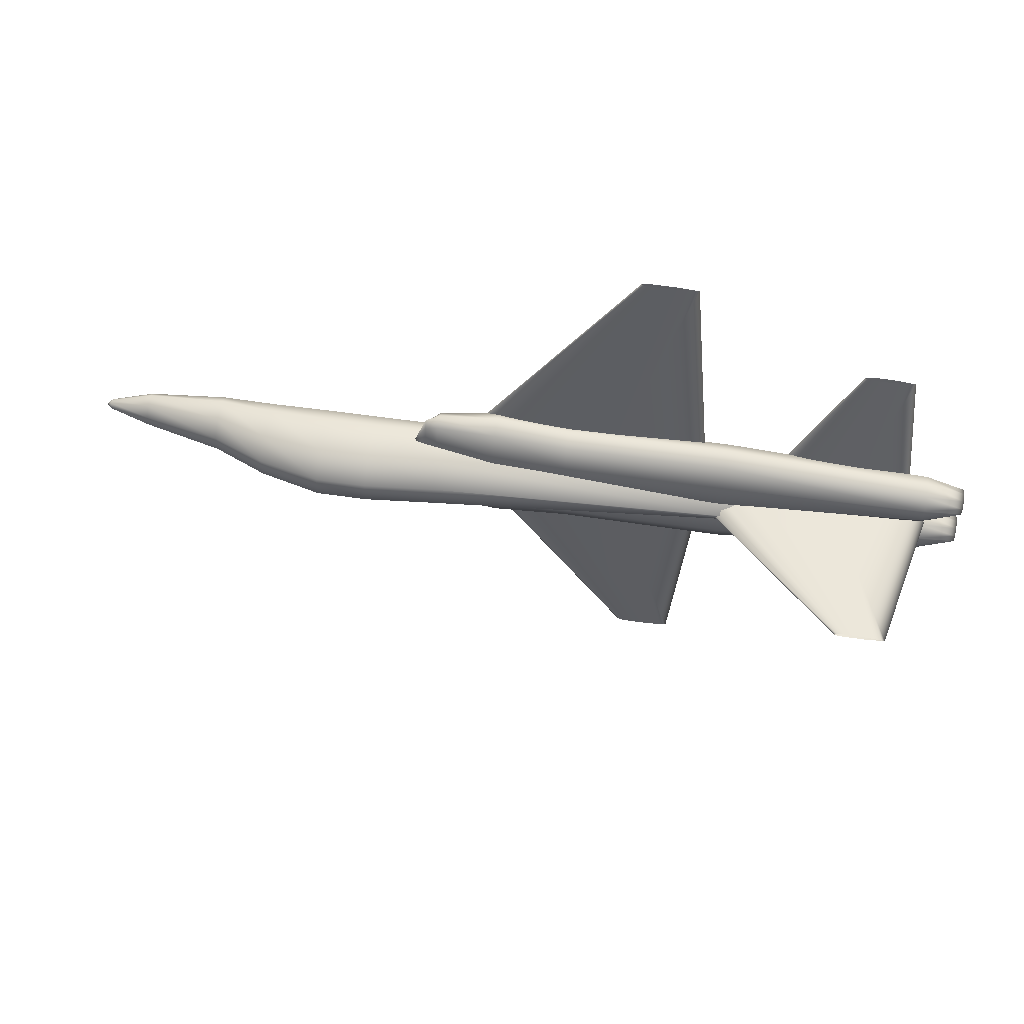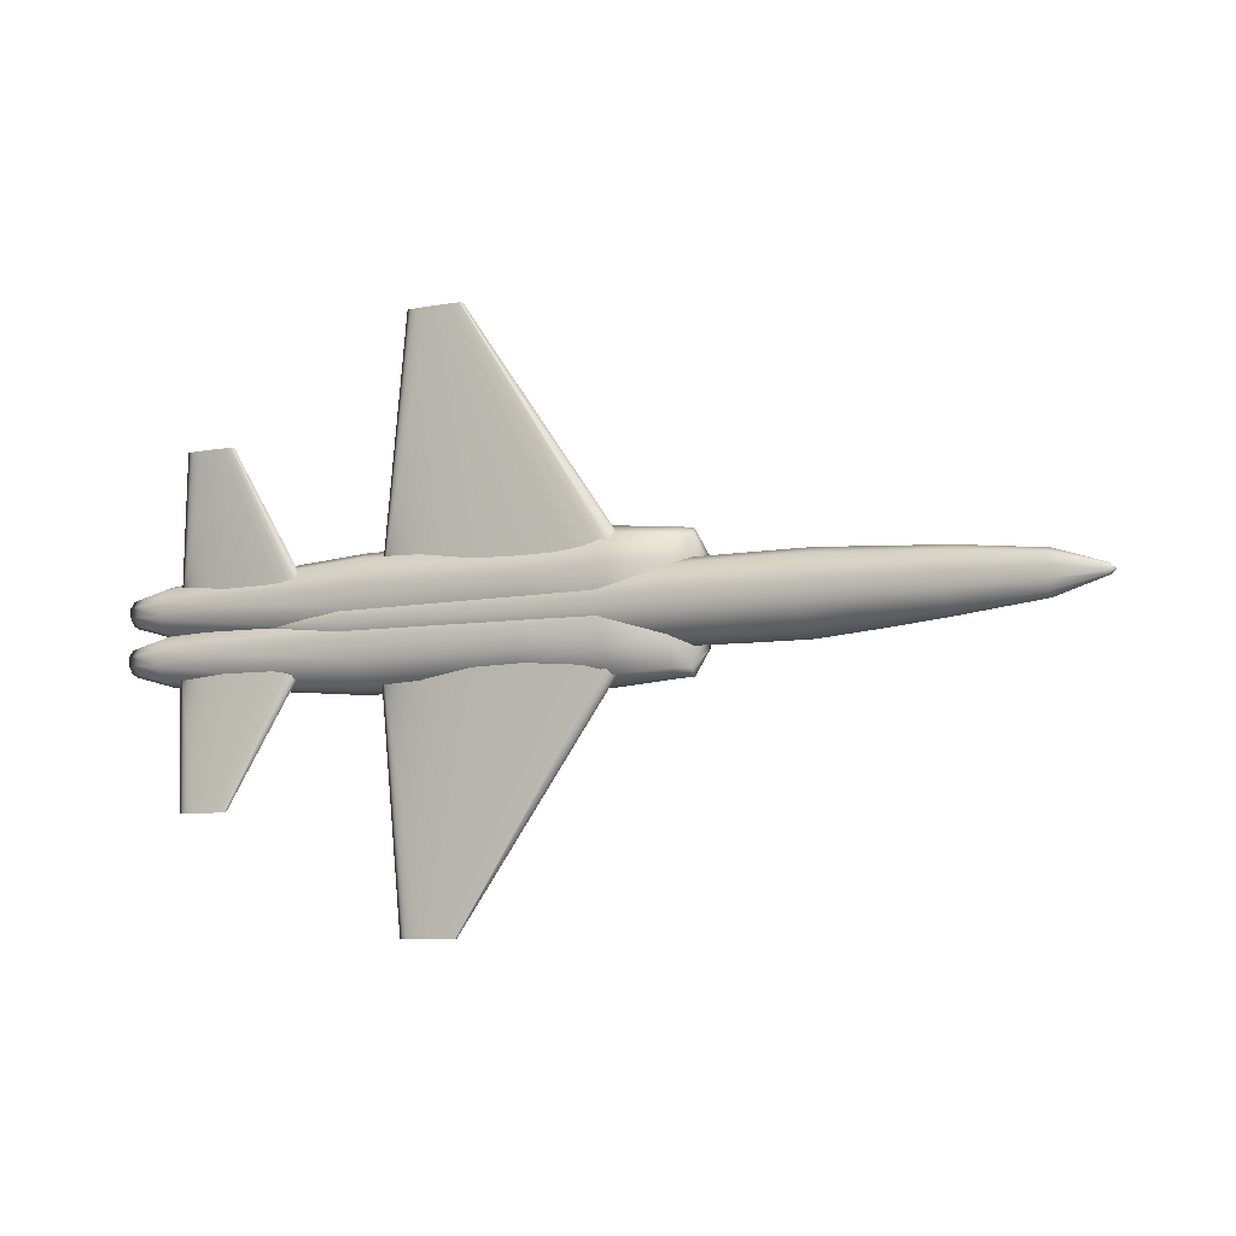
<metadata>
{"format":"obj","ext":"obj","renderer":"f3d","projection":"perspective","resolution":1024,"background":"white","views":[{"elev":51.7,"azim":9.6,"up":"+Y"},{"elev":-7.8,"azim":-153.0,"up":"+Y"}]}
</metadata>
<code>
v 0.4352 0.3371 0.05043
v 0.4484 0.3371 0.05529
v 0.4615 0.3371 0.05651
v 0.4747 0.3371 0.05772
v 0.4879 0.3371 0.05803
v 0.5142 0.3371 0.05833
v 0.5932 0.3371 0.05772
v 0.6985 0.3371 0.05043
v 0.5932 0.3371 0.04314
v 0.5142 0.3371 0.04253
v 0.4879 0.3371 0.04283
v 0.4747 0.3371 0.04314
v 0.4615 0.3371 0.04435
v 0.4484 0.3371 0.04557
v 0.6157 0.5941 0.05043
v 0.6186 0.5941 0.0515
v 0.6215 0.5941 0.05177
v 0.6244 0.5941 0.05203
v 0.6273 0.5941 0.0521
v 0.6331 0.5941 0.05217
v 0.6504 0.5941 0.05203
v 0.6736 0.5941 0.05043
v 0.6504 0.5941 0.04883
v 0.6331 0.5941 0.04869
v 0.6273 0.5941 0.04876
v 0.6244 0.5941 0.04883
v 0.6215 0.5941 0.04909
v 0.6186 0.5941 0.04936
v 0.4352 0.282 0.05043
v 0.4484 0.282 0.05529
v 0.4615 0.282 0.05651
v 0.4747 0.282 0.05772
v 0.4879 0.282 0.05803
v 0.5142 0.282 0.05833
v 0.5932 0.282 0.05772
v 0.6985 0.282 0.05043
v 0.5932 0.282 0.04314
v 0.5142 0.282 0.04253
v 0.4879 0.282 0.04283
v 0.4747 0.282 0.04314
v 0.4615 0.282 0.04435
v 0.4484 0.282 0.04557
v 0.6157 0.025 0.05043
v 0.6186 0.025 0.0515
v 0.6215 0.025 0.05177
v 0.6244 0.025 0.05203
v 0.6273 0.025 0.0521
v 0.6331 0.025 0.05217
v 0.6504 0.025 0.05203
v 0.6736 0.025 0.05043
v 0.6504 0.025 0.04883
v 0.6331 0.025 0.04869
v 0.6273 0.025 0.04876
v 0.6244 0.025 0.04883
v 0.6215 0.025 0.04909
v 0.6186 0.025 0.04936
v 0.7752 0.3423 0.04701
v 0.7823 0.3423 0.0505
v 0.7894 0.3423 0.05137
v 0.7965 0.3423 0.05224
v 0.8035 0.3423 0.05246
v 0.8177 0.3423 0.05268
v 0.8602 0.3423 0.05224
v 0.9169 0.3423 0.04701
v 0.8602 0.3423 0.04178
v 0.8177 0.3423 0.04134
v 0.8035 0.3423 0.04156
v 0.7965 0.3423 0.04178
v 0.7894 0.3423 0.04265
v 0.7823 0.3423 0.04352
v 0.8501 0.4791 0.03166
v 0.8527 0.4791 0.03294
v 0.8553 0.4791 0.03326
v 0.8579 0.4791 0.03358
v 0.8605 0.4791 0.03366
v 0.8657 0.4791 0.03374
v 0.8813 0.4791 0.03358
v 0.9021 0.4791 0.03166
v 0.8813 0.4791 0.02974
v 0.8657 0.4791 0.02958
v 0.8605 0.4791 0.02966
v 0.8579 0.4791 0.02974
v 0.8553 0.4791 0.03006
v 0.8527 0.4791 0.03038
v 0.7752 0.2768 0.04701
v 0.7823 0.2768 0.0505
v 0.7894 0.2768 0.05137
v 0.7965 0.2768 0.05224
v 0.8035 0.2768 0.05246
v 0.8177 0.2768 0.05268
v 0.8602 0.2768 0.05224
v 0.9169 0.2768 0.04701
v 0.8602 0.2768 0.04178
v 0.8177 0.2768 0.04134
v 0.8035 0.2768 0.04156
v 0.7965 0.2768 0.04178
v 0.7894 0.2768 0.04265
v 0.7823 0.2768 0.04352
v 0.8501 0.14 0.03166
v 0.8527 0.14 0.03294
v 0.8553 0.14 0.03326
v 0.8579 0.14 0.03358
v 0.8605 0.14 0.03366
v 0.8657 0.14 0.03374
v 0.8813 0.14 0.03358
v 0.9021 0.14 0.03166
v 0.8813 0.14 0.02974
v 0.8657 0.14 0.02958
v 0.8605 0.14 0.02966
v 0.8579 0.14 0.02974
v 0.8553 0.14 0.03006
v 0.8527 0.14 0.03038
v 0.025 0.3095 0.05546
v 0.03054 0.3147 0.05305
v 0.03054 0.3137 0.05709
v 0.03054 0.3111 0.05964
v 0.03054 0.308 0.05964
v 0.03054 0.3054 0.05709
v 0.03054 0.3044 0.05305
v 0.03054 0.3054 0.05106
v 0.03054 0.308 0.0498
v 0.03054 0.3111 0.0498
v 0.03054 0.3137 0.05106
v 0.07679 0.3296 0.05184
v 0.07679 0.3257 0.06442
v 0.07679 0.3156 0.07239
v 0.07679 0.3035 0.07239
v 0.07679 0.2934 0.06442
v 0.07679 0.2895 0.05184
v 0.07679 0.2934 0.04564
v 0.07679 0.3035 0.04171
v 0.07679 0.3156 0.04171
v 0.07679 0.3257 0.04564
v 0.1609 0.339 0.05496
v 0.1609 0.3333 0.07745
v 0.1609 0.3184 0.09171
v 0.1609 0.3006 0.09171
v 0.1609 0.2858 0.07745
v 0.1609 0.2801 0.05496
v 0.1609 0.2858 0.04387
v 0.1609 0.3006 0.03685
v 0.1609 0.3184 0.03685
v 0.1609 0.3333 0.04387
v 0.2188 0.3435 0.06349
v 0.2188 0.3369 0.09606
v 0.2188 0.3198 0.1167
v 0.2188 0.2993 0.1167
v 0.2188 0.2822 0.09606
v 0.2188 0.2756 0.06349
v 0.2188 0.2822 0.04745
v 0.2188 0.2993 0.03728
v 0.2188 0.3198 0.03728
v 0.2188 0.3369 0.04745
v 0.2845 0.3483 0.06895
v 0.2845 0.3408 0.108
v 0.2845 0.3212 0.1327
v 0.2845 0.2978 0.1327
v 0.2845 0.2783 0.108
v 0.2845 0.2708 0.06895
v 0.2845 0.2783 0.04973
v 0.2845 0.2978 0.03755
v 0.2845 0.3212 0.03755
v 0.2845 0.3408 0.04973
v 0.338 0.3482 0.06874
v 0.338 0.3407 0.1077
v 0.338 0.3212 0.1324
v 0.338 0.2979 0.1324
v 0.338 0.2784 0.1077
v 0.338 0.2708 0.06874
v 0.338 0.2784 0.04953
v 0.338 0.2979 0.03736
v 0.338 0.3212 0.03736
v 0.338 0.3407 0.04953
v 0.4124 0.3476 0.06611
v 0.4124 0.3402 0.1022
v 0.4124 0.321 0.1251
v 0.4124 0.2981 0.1251
v 0.4124 0.2789 0.1022
v 0.4124 0.2715 0.06611
v 0.4124 0.2789 0.04833
v 0.4124 0.2981 0.03706
v 0.4124 0.321 0.03706
v 0.4124 0.3402 0.04833
v 0.7339 0.3372 0.05921
v 0.7339 0.3271 0.07416
v 0.7339 0.3117 0.1015
v 0.7339 0.3073 0.1015
v 0.7339 0.292 0.07416
v 0.7339 0.2818 0.05921
v 0.7339 0.2872 0.04573
v 0.7339 0.3012 0.03718
v 0.7339 0.3179 0.03718
v 0.7339 0.3318 0.04573
v 0.8271 0.3095 0.04858
v 0.8271 0.3095 0.05289
v 0.8271 0.3095 0.05563
v 0.8271 0.3095 0.04645
v 0.8271 0.3095 0.0451
v 0.385 0.3493 0.08038
v 0.385 0.3461 0.08038
v 0.385 0.3379 0.08038
v 0.385 0.3276 0.08038
v 0.385 0.3194 0.08038
v 0.385 0.3162 0.08038
v 0.3961 0.3735 0.07318
v 0.3961 0.3657 0.07894
v 0.3961 0.3453 0.08249
v 0.3961 0.3202 0.08249
v 0.3961 0.2998 0.07894
v 0.3961 0.292 0.07318
v 0.3961 0.2998 0.06743
v 0.3961 0.3202 0.06387
v 0.3961 0.3453 0.06387
v 0.3961 0.3657 0.06743
v 0.4091 0.3753 0.06625
v 0.4091 0.3672 0.07755
v 0.4091 0.3459 0.08453
v 0.4091 0.3196 0.08453
v 0.4091 0.2983 0.07755
v 0.4091 0.2902 0.06625
v 0.4091 0.2983 0.05496
v 0.4091 0.3196 0.04798
v 0.4091 0.3459 0.04798
v 0.4091 0.3672 0.05496
v 0.4725 0.3806 0.06493
v 0.4725 0.3715 0.08199
v 0.4725 0.3475 0.09253
v 0.4725 0.318 0.09253
v 0.4725 0.294 0.08199
v 0.4725 0.2849 0.06493
v 0.4725 0.294 0.04787
v 0.4725 0.318 0.03732
v 0.4725 0.3475 0.03732
v 0.4725 0.3715 0.04787
v 0.5504 0.3735 0.06479
v 0.5504 0.3657 0.08178
v 0.5504 0.3453 0.09229
v 0.5504 0.3201 0.09229
v 0.5504 0.2998 0.08178
v 0.5504 0.292 0.06479
v 0.5504 0.2998 0.04779
v 0.5504 0.3201 0.03728
v 0.5504 0.3453 0.03728
v 0.5504 0.3657 0.04779
v 0.7199 0.3749 0.06441
v 0.7199 0.3669 0.08124
v 0.7199 0.3458 0.09165
v 0.7199 0.3197 0.09165
v 0.7199 0.2986 0.08124
v 0.7199 0.2906 0.06441
v 0.7199 0.2986 0.04758
v 0.7199 0.3197 0.03718
v 0.7199 0.3458 0.03718
v 0.7199 0.3669 0.04758
v 0.9348 0.3576 0.0598
v 0.9348 0.3528 0.07398
v 0.9348 0.3404 0.08275
v 0.9348 0.3251 0.08275
v 0.9348 0.3127 0.07398
v 0.9348 0.3079 0.0598
v 0.9348 0.3127 0.04561
v 0.9348 0.3251 0.03685
v 0.9348 0.3404 0.03685
v 0.9348 0.3528 0.04561
v 0.975 0.3466 0.05752
v 0.975 0.3439 0.06566
v 0.975 0.337 0.07069
v 0.975 0.3285 0.07069
v 0.975 0.3215 0.06566
v 0.975 0.3189 0.05752
v 0.975 0.3215 0.04938
v 0.975 0.3285 0.04435
v 0.975 0.337 0.04435
v 0.975 0.3439 0.04938
v 0.7588 0.3327 0.05823
v 0.385 0.3028 0.08038
v 0.385 0.2997 0.08038
v 0.385 0.2914 0.08038
v 0.385 0.2812 0.08038
v 0.385 0.273 0.08038
v 0.385 0.2698 0.08038
v 0.3961 0.327 0.07318
v 0.3961 0.3193 0.07894
v 0.3961 0.2989 0.08249
v 0.3961 0.2737 0.08249
v 0.3961 0.2534 0.07894
v 0.3961 0.2456 0.07318
v 0.3961 0.2534 0.06743
v 0.3961 0.2737 0.06387
v 0.3961 0.2989 0.06387
v 0.3961 0.3193 0.06743
v 0.4091 0.3289 0.06625
v 0.4091 0.3208 0.07755
v 0.4091 0.2995 0.08453
v 0.4091 0.2732 0.08453
v 0.4091 0.2519 0.07755
v 0.4091 0.2438 0.06625
v 0.4091 0.2519 0.05496
v 0.4091 0.2732 0.04798
v 0.4091 0.2995 0.04798
v 0.4091 0.3208 0.05496
v 0.4725 0.3342 0.06493
v 0.4725 0.3251 0.08199
v 0.4725 0.3011 0.09253
v 0.4725 0.2715 0.09253
v 0.4725 0.2476 0.08199
v 0.4725 0.2384 0.06493
v 0.4725 0.2476 0.04787
v 0.4725 0.2715 0.03732
v 0.4725 0.3011 0.03732
v 0.4725 0.3251 0.04787
v 0.5504 0.3271 0.06479
v 0.5504 0.3193 0.08178
v 0.5504 0.2989 0.09229
v 0.5504 0.2737 0.09229
v 0.5504 0.2533 0.08178
v 0.5504 0.2455 0.06479
v 0.5504 0.2533 0.04779
v 0.5504 0.2737 0.03728
v 0.5504 0.2989 0.03728
v 0.5504 0.3193 0.04779
v 0.7199 0.3285 0.06441
v 0.7199 0.3204 0.08124
v 0.7199 0.2994 0.09165
v 0.7199 0.2733 0.09165
v 0.7199 0.2522 0.08124
v 0.7199 0.2442 0.06441
v 0.7199 0.2522 0.04758
v 0.7199 0.2733 0.03718
v 0.7199 0.2994 0.03718
v 0.7199 0.3204 0.04758
v 0.9348 0.3111 0.0598
v 0.9348 0.3064 0.07398
v 0.9348 0.294 0.08275
v 0.9348 0.2787 0.08275
v 0.9348 0.2663 0.07398
v 0.9348 0.2615 0.0598
v 0.9348 0.2663 0.04561
v 0.9348 0.2787 0.03685
v 0.9348 0.294 0.03685
v 0.9348 0.3064 0.04561
v 0.975 0.3002 0.05752
v 0.975 0.2975 0.06566
v 0.975 0.2906 0.07069
v 0.975 0.282 0.07069
v 0.975 0.2751 0.06566
v 0.975 0.2725 0.05752
v 0.975 0.2751 0.04938
v 0.975 0.282 0.04435
v 0.975 0.2906 0.04435
v 0.975 0.2975 0.04938
v 0.7588 0.2863 0.05823
v 0.6842 0.3095 0.07175
v 0.6969 0.3158 0.07175
v 0.7097 0.3174 0.07175
v 0.7224 0.3189 0.07175
v 0.7351 0.3193 0.07175
v 0.7606 0.3197 0.07175
v 0.8371 0.3189 0.07175
v 0.939 0.3095 0.07175
v 0.8371 0.3001 0.07175
v 0.7606 0.2993 0.07175
v 0.7351 0.2997 0.07175
v 0.7224 0.3001 0.07175
v 0.7097 0.3017 0.07175
v 0.6969 0.3033 0.07175
v 0.8534 0.3095 0.2353
v 0.856 0.3108 0.2353
v 0.8586 0.3111 0.2353
v 0.8612 0.3115 0.2353
v 0.8638 0.3115 0.2353
v 0.869 0.3116 0.2353
v 0.8846 0.3115 0.2353
v 0.9055 0.3095 0.2353
v 0.8846 0.3076 0.2353
v 0.869 0.3075 0.2353
v 0.8638 0.3075 0.2353
v 0.8612 0.3076 0.2353
v 0.8586 0.3079 0.2353
v 0.856 0.3083 0.2353
f 1 16 15
f 2 17 16
f 3 18 17
f 4 19 18
f 5 20 19
f 6 21 20
f 7 22 21
f 8 23 22
f 9 24 23
f 10 25 24
f 11 26 25
f 12 27 26
f 13 28 27
f 14 15 28
f 1 2 16
f 2 3 17
f 3 4 18
f 4 5 19
f 5 6 20
f 6 7 21
f 7 8 22
f 8 9 23
f 9 10 24
f 10 11 25
f 11 12 26
f 12 13 27
f 13 14 28
f 14 1 15
f 29 44 43
f 30 45 44
f 31 46 45
f 32 47 46
f 33 48 47
f 34 49 48
f 35 50 49
f 36 51 50
f 37 52 51
f 38 53 52
f 39 54 53
f 40 55 54
f 41 56 55
f 42 43 56
f 29 30 44
f 30 31 45
f 31 32 46
f 32 33 47
f 33 34 48
f 34 35 49
f 35 36 50
f 36 37 51
f 37 38 52
f 38 39 53
f 39 40 54
f 40 41 55
f 41 42 56
f 42 29 43
f 57 72 71
f 58 73 72
f 59 74 73
f 60 75 74
f 61 76 75
f 62 77 76
f 63 78 77
f 64 79 78
f 65 80 79
f 66 81 80
f 67 82 81
f 68 83 82
f 69 84 83
f 70 71 84
f 57 58 72
f 58 59 73
f 59 60 74
f 60 61 75
f 61 62 76
f 62 63 77
f 63 64 78
f 64 65 79
f 65 66 80
f 66 67 81
f 67 68 82
f 68 69 83
f 69 70 84
f 70 57 71
f 85 100 99
f 86 101 100
f 87 102 101
f 88 103 102
f 89 104 103
f 90 105 104
f 91 106 105
f 92 107 106
f 93 108 107
f 94 109 108
f 95 110 109
f 96 111 110
f 97 112 111
f 98 99 112
f 85 86 100
f 86 87 101
f 87 88 102
f 88 89 103
f 89 90 104
f 90 91 105
f 91 92 106
f 92 93 107
f 93 94 108
f 94 95 109
f 95 96 110
f 96 97 111
f 97 98 112
f 98 85 99
f 113 115 114
f 113 116 115
f 113 117 116
f 113 118 117
f 113 119 118
f 113 120 119
f 113 121 120
f 113 122 121
f 113 123 122
f 113 114 123
f 114 125 124
f 115 126 125
f 116 127 126
f 117 128 127
f 118 129 128
f 119 130 129
f 120 131 130
f 121 132 131
f 122 133 132
f 123 124 133
f 124 135 134
f 125 136 135
f 126 137 136
f 127 138 137
f 128 139 138
f 129 140 139
f 130 141 140
f 131 142 141
f 132 143 142
f 133 134 143
f 134 145 144
f 135 146 145
f 136 147 146
f 137 148 147
f 138 149 148
f 139 150 149
f 140 151 150
f 141 152 151
f 142 153 152
f 143 144 153
f 144 155 154
f 145 156 155
f 146 157 156
f 147 158 157
f 148 159 158
f 149 160 159
f 150 161 160
f 151 162 161
f 152 163 162
f 153 154 163
f 154 165 164
f 155 166 165
f 156 167 166
f 157 168 167
f 158 169 168
f 159 170 169
f 160 171 170
f 161 172 171
f 162 173 172
f 163 164 173
f 164 175 174
f 165 176 175
f 166 177 176
f 167 178 177
f 168 179 178
f 169 180 179
f 170 181 180
f 171 182 181
f 172 183 182
f 173 174 183
f 174 185 184
f 175 186 185
f 176 187 186
f 177 188 187
f 178 189 188
f 179 190 189
f 180 191 190
f 181 192 191
f 182 193 192
f 183 184 193
f 184 195 194
f 185 196 195
f 187 195 196
f 188 194 195
f 189 197 194
f 190 198 197
f 192 197 198
f 193 194 197
f 114 115 125
f 115 116 126
f 116 117 127
f 117 118 128
f 118 119 129
f 119 120 130
f 120 121 131
f 121 122 132
f 122 123 133
f 123 114 124
f 124 125 135
f 125 126 136
f 126 127 137
f 127 128 138
f 128 129 139
f 129 130 140
f 130 131 141
f 131 132 142
f 132 133 143
f 133 124 134
f 134 135 145
f 135 136 146
f 136 137 147
f 137 138 148
f 138 139 149
f 139 140 150
f 140 141 151
f 141 142 152
f 142 143 153
f 143 134 144
f 144 145 155
f 145 146 156
f 146 147 157
f 147 148 158
f 148 149 159
f 149 150 160
f 150 151 161
f 151 152 162
f 152 153 163
f 153 144 154
f 154 155 165
f 155 156 166
f 156 157 167
f 157 158 168
f 158 159 169
f 159 160 170
f 160 161 171
f 161 162 172
f 162 163 173
f 163 154 164
f 164 165 175
f 165 166 176
f 166 167 177
f 167 168 178
f 168 169 179
f 169 170 180
f 170 171 181
f 171 172 182
f 172 173 183
f 173 164 174
f 174 175 185
f 175 176 186
f 176 177 187
f 177 178 188
f 178 179 189
f 179 180 190
f 180 181 191
f 181 182 192
f 182 183 193
f 183 174 184
f 184 185 195
f 185 186 196
f 186 187 196
f 187 188 195
f 188 189 194
f 189 190 197
f 190 191 198
f 191 192 198
f 192 193 197
f 193 184 194
f 199 206 205
f 200 207 206
f 201 208 207
f 202 209 208
f 203 210 209
f 204 211 210
f 203 212 211
f 202 213 212
f 201 214 213
f 200 205 214
f 205 216 215
f 206 217 216
f 207 218 217
f 208 219 218
f 209 220 219
f 210 221 220
f 211 222 221
f 212 223 222
f 213 224 223
f 214 215 224
f 215 226 225
f 216 227 226
f 217 228 227
f 218 229 228
f 219 230 229
f 220 231 230
f 221 232 231
f 222 233 232
f 223 234 233
f 224 225 234
f 225 236 235
f 226 237 236
f 227 238 237
f 228 239 238
f 229 240 239
f 230 241 240
f 231 242 241
f 232 243 242
f 233 244 243
f 234 235 244
f 235 246 245
f 236 247 246
f 237 248 247
f 238 249 248
f 239 250 249
f 240 251 250
f 241 252 251
f 242 253 252
f 243 254 253
f 244 245 254
f 245 256 255
f 246 257 256
f 247 258 257
f 248 259 258
f 249 260 259
f 250 261 260
f 251 262 261
f 252 263 262
f 253 264 263
f 254 255 264
f 255 266 265
f 256 267 266
f 257 268 267
f 258 269 268
f 259 270 269
f 260 271 270
f 261 272 271
f 262 273 272
f 263 274 273
f 264 265 274
f 199 200 206
f 200 201 207
f 201 202 208
f 202 203 209
f 203 204 210
f 204 203 211
f 203 202 212
f 202 201 213
f 201 200 214
f 200 199 205
f 205 206 216
f 206 207 217
f 207 208 218
f 208 209 219
f 209 210 220
f 210 211 221
f 211 212 222
f 212 213 223
f 213 214 224
f 214 205 215
f 215 216 226
f 216 217 227
f 217 218 228
f 218 219 229
f 219 220 230
f 220 221 231
f 221 222 232
f 222 223 233
f 223 224 234
f 224 215 225
f 225 226 236
f 226 227 237
f 227 228 238
f 228 229 239
f 229 230 240
f 230 231 241
f 231 232 242
f 232 233 243
f 233 234 244
f 234 225 235
f 235 236 246
f 236 237 247
f 237 238 248
f 238 239 249
f 239 240 250
f 240 241 251
f 241 242 252
f 242 243 253
f 243 244 254
f 244 235 245
f 245 246 256
f 246 247 257
f 247 248 258
f 248 249 259
f 249 250 260
f 250 251 261
f 251 252 262
f 252 253 263
f 253 254 264
f 254 245 255
f 255 256 266
f 256 257 267
f 257 258 268
f 258 259 269
f 259 260 270
f 260 261 271
f 261 262 272
f 262 263 273
f 263 264 274
f 264 255 265
f 265 266 275
f 266 267 275
f 267 268 275
f 268 269 275
f 269 270 275
f 270 271 275
f 271 272 275
f 272 273 275
f 273 274 275
f 274 265 275
f 276 283 282
f 277 284 283
f 278 285 284
f 279 286 285
f 280 287 286
f 281 288 287
f 280 289 288
f 279 290 289
f 278 291 290
f 277 282 291
f 282 293 292
f 283 294 293
f 284 295 294
f 285 296 295
f 286 297 296
f 287 298 297
f 288 299 298
f 289 300 299
f 290 301 300
f 291 292 301
f 292 303 302
f 293 304 303
f 294 305 304
f 295 306 305
f 296 307 306
f 297 308 307
f 298 309 308
f 299 310 309
f 300 311 310
f 301 302 311
f 302 313 312
f 303 314 313
f 304 315 314
f 305 316 315
f 306 317 316
f 307 318 317
f 308 319 318
f 309 320 319
f 310 321 320
f 311 312 321
f 312 323 322
f 313 324 323
f 314 325 324
f 315 326 325
f 316 327 326
f 317 328 327
f 318 329 328
f 319 330 329
f 320 331 330
f 321 322 331
f 322 333 332
f 323 334 333
f 324 335 334
f 325 336 335
f 326 337 336
f 327 338 337
f 328 339 338
f 329 340 339
f 330 341 340
f 331 332 341
f 332 343 342
f 333 344 343
f 334 345 344
f 335 346 345
f 336 347 346
f 337 348 347
f 338 349 348
f 339 350 349
f 340 351 350
f 341 342 351
f 276 277 283
f 277 278 284
f 278 279 285
f 279 280 286
f 280 281 287
f 281 280 288
f 280 279 289
f 279 278 290
f 278 277 291
f 277 276 282
f 282 283 293
f 283 284 294
f 284 285 295
f 285 286 296
f 286 287 297
f 287 288 298
f 288 289 299
f 289 290 300
f 290 291 301
f 291 282 292
f 292 293 303
f 293 294 304
f 294 295 305
f 295 296 306
f 296 297 307
f 297 298 308
f 298 299 309
f 299 300 310
f 300 301 311
f 301 292 302
f 302 303 313
f 303 304 314
f 304 305 315
f 305 306 316
f 306 307 317
f 307 308 318
f 308 309 319
f 309 310 320
f 310 311 321
f 311 302 312
f 312 313 323
f 313 314 324
f 314 315 325
f 315 316 326
f 316 317 327
f 317 318 328
f 318 319 329
f 319 320 330
f 320 321 331
f 321 312 322
f 322 323 333
f 323 324 334
f 324 325 335
f 325 326 336
f 326 327 337
f 327 328 338
f 328 329 339
f 329 330 340
f 330 331 341
f 331 322 332
f 332 333 343
f 333 334 344
f 334 335 345
f 335 336 346
f 336 337 347
f 337 338 348
f 338 339 349
f 339 340 350
f 340 341 351
f 341 332 342
f 342 343 352
f 343 344 352
f 344 345 352
f 345 346 352
f 346 347 352
f 347 348 352
f 348 349 352
f 349 350 352
f 350 351 352
f 351 342 352
f 353 368 367
f 354 369 368
f 355 370 369
f 356 371 370
f 357 372 371
f 358 373 372
f 359 374 373
f 360 375 374
f 361 376 375
f 362 377 376
f 363 378 377
f 364 379 378
f 365 380 379
f 366 367 380
f 353 354 368
f 354 355 369
f 355 356 370
f 356 357 371
f 357 358 372
f 358 359 373
f 359 360 374
f 360 361 375
f 361 362 376
f 362 363 377
f 363 364 378
f 364 365 379
f 365 366 380
f 366 353 367

</code>
